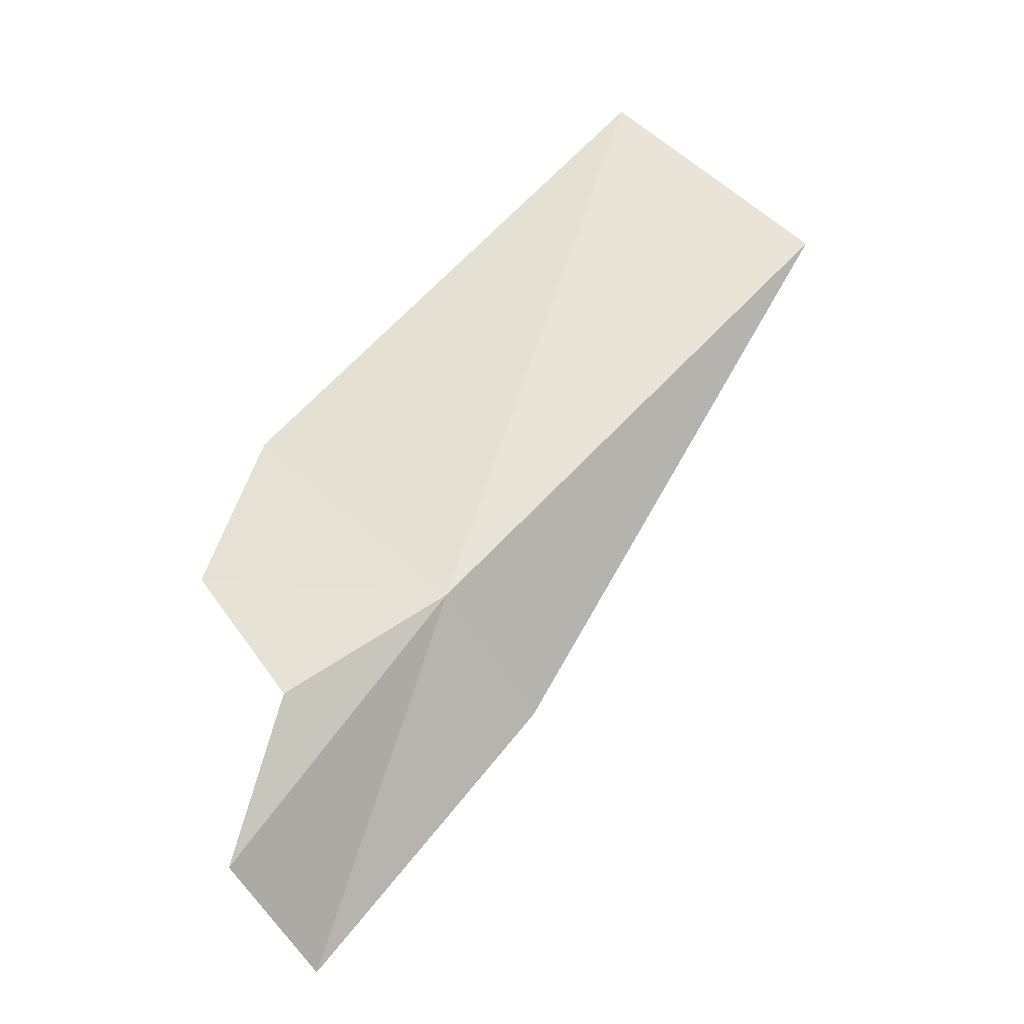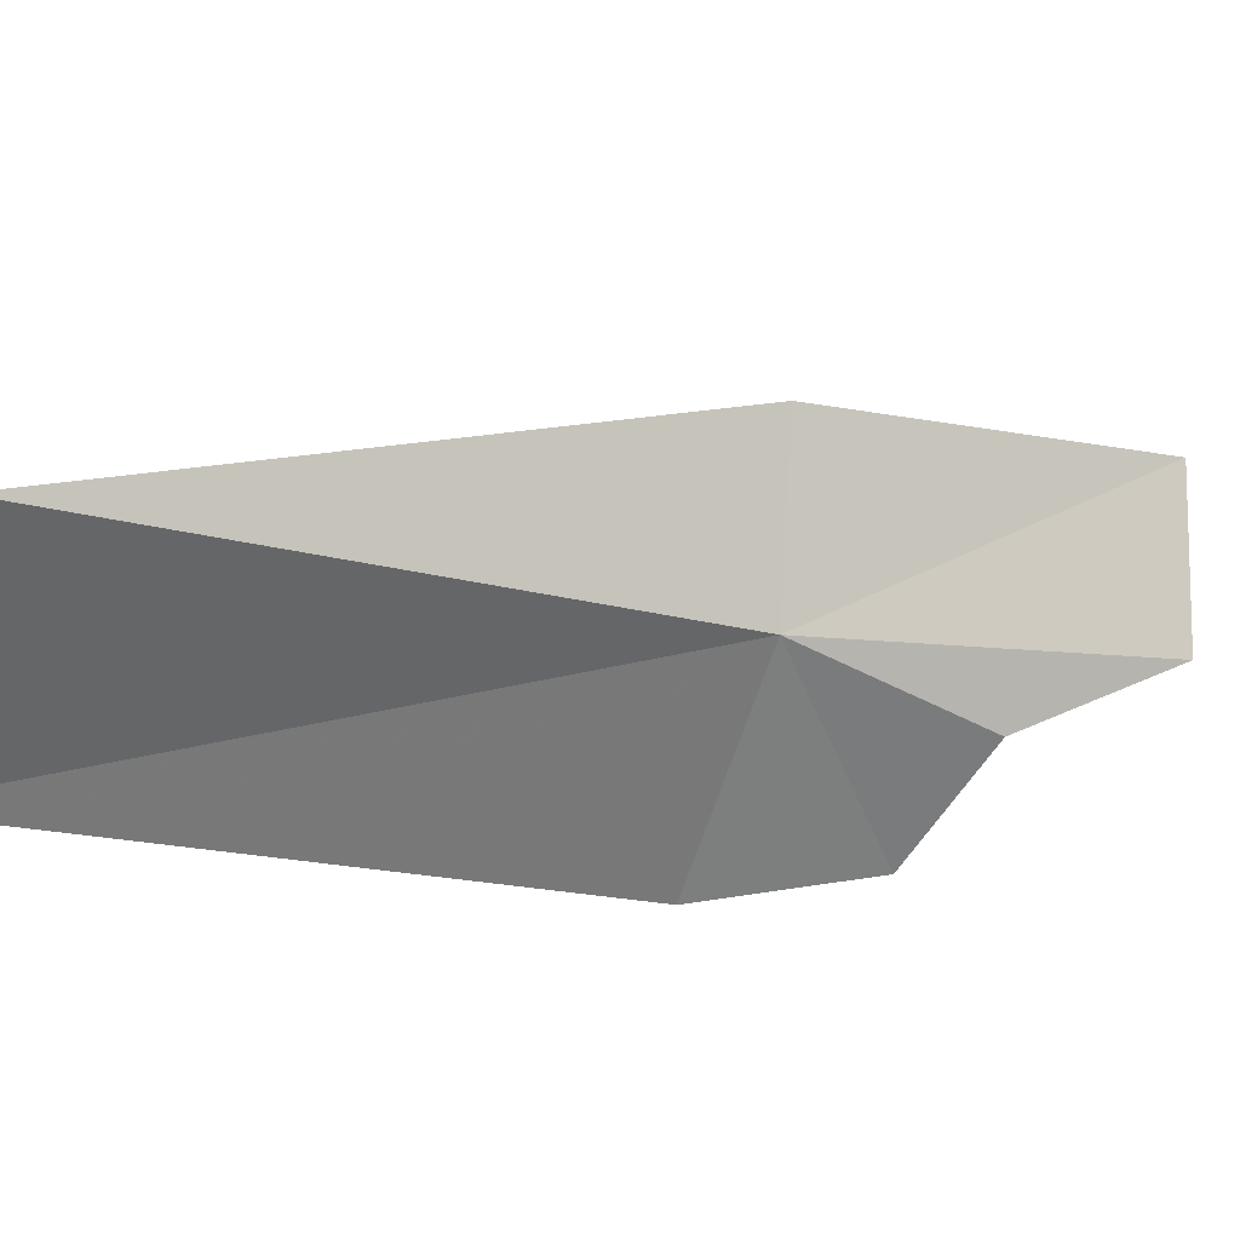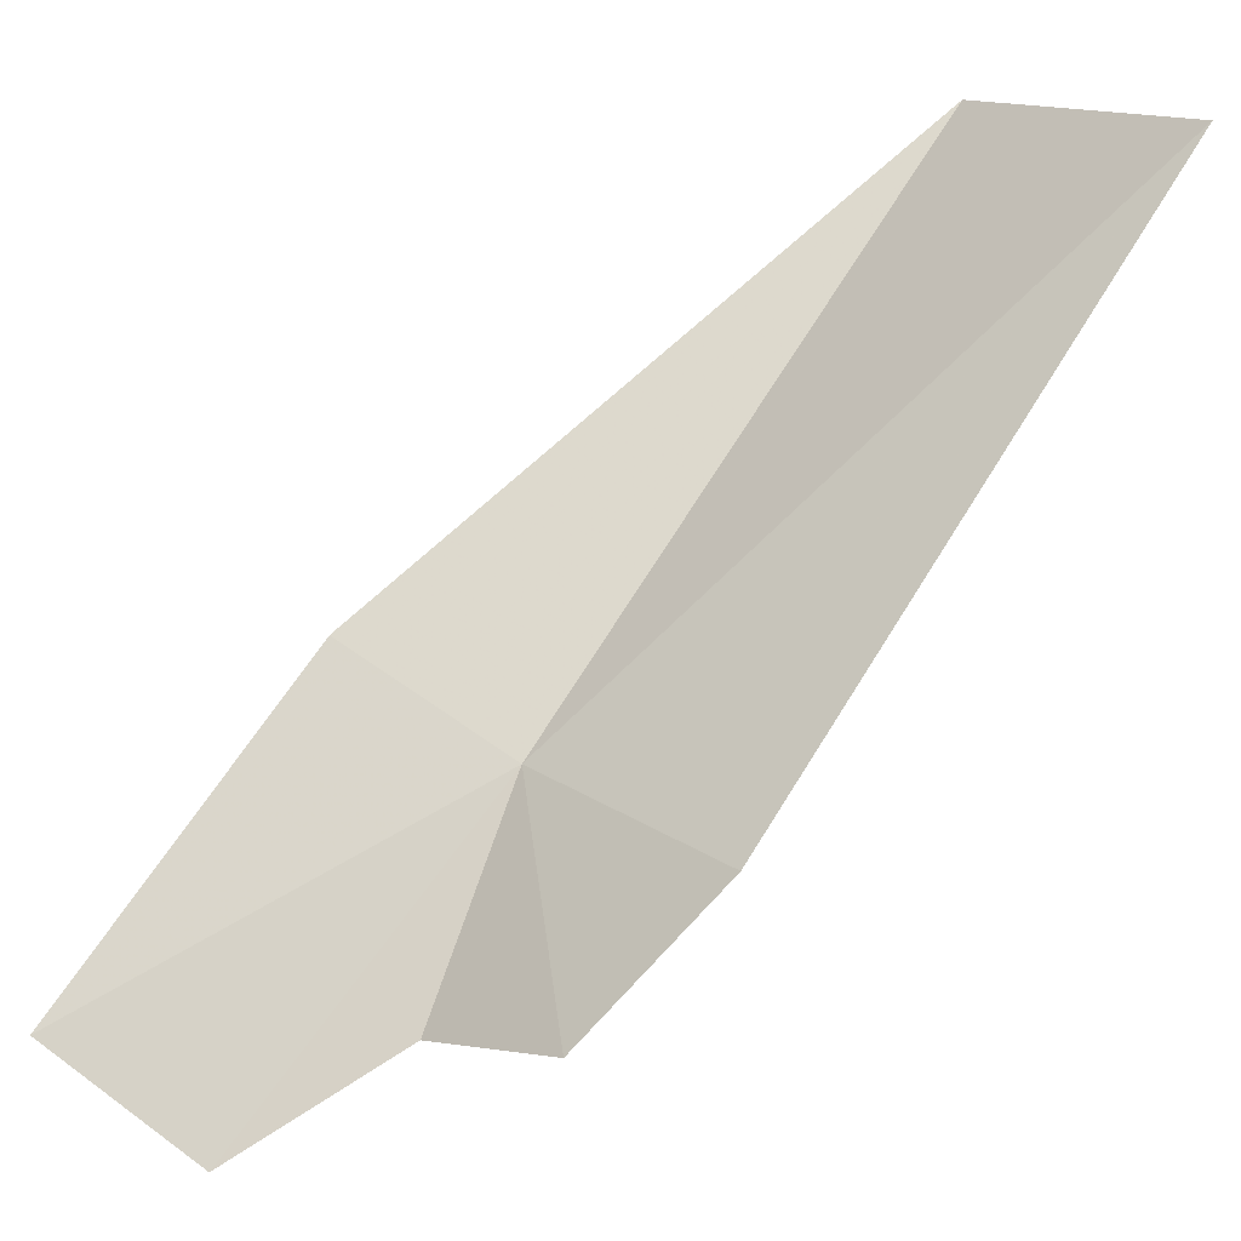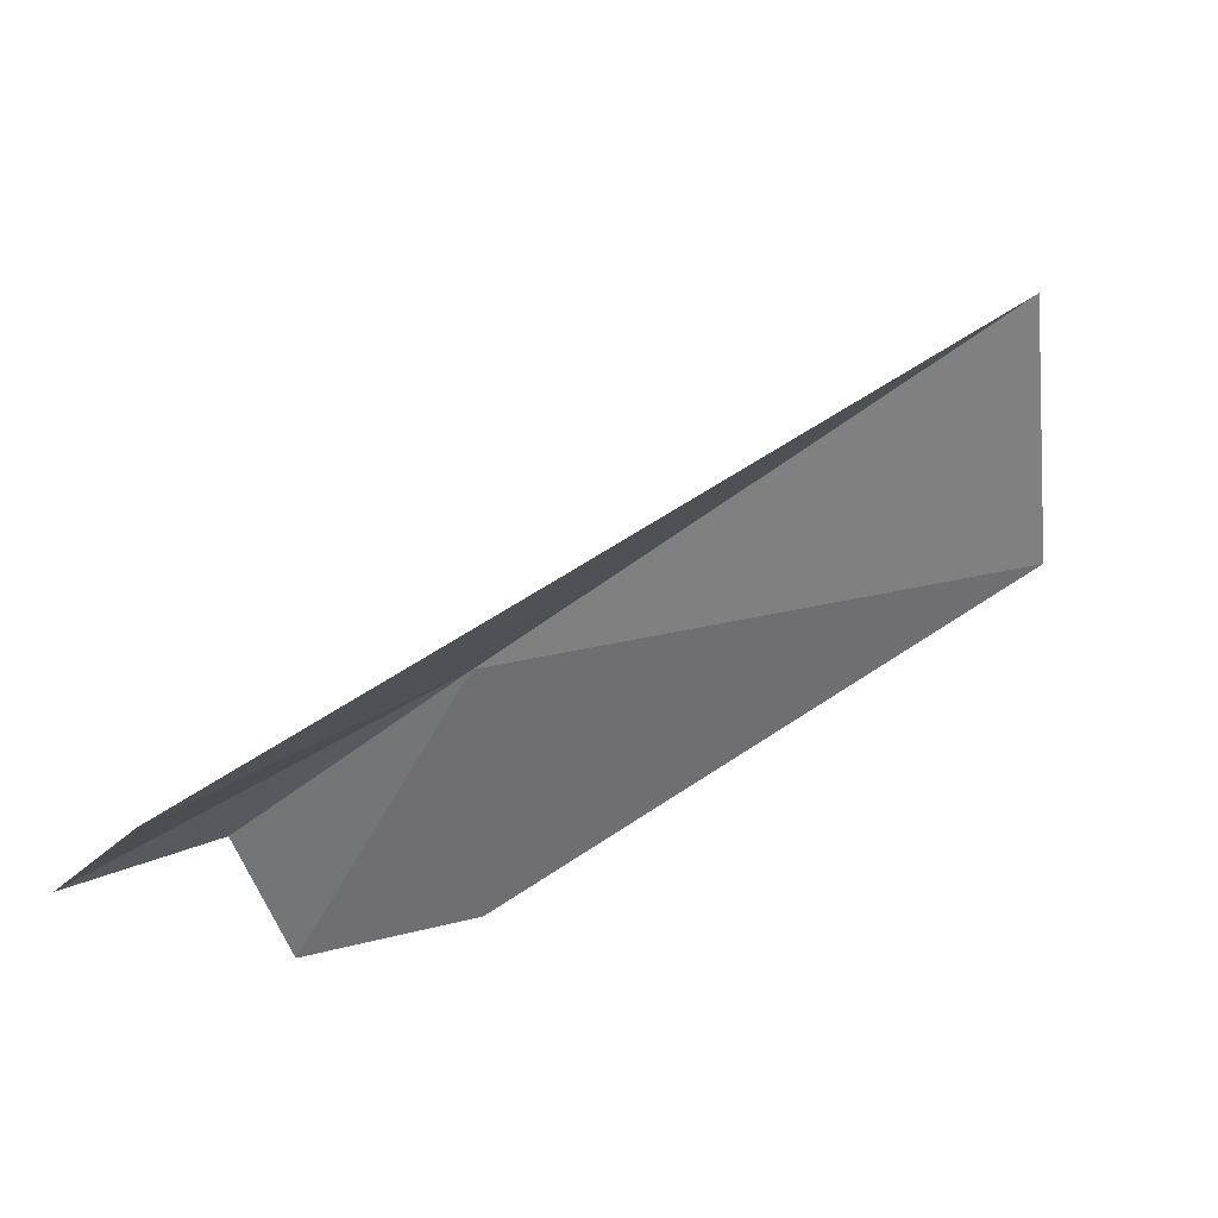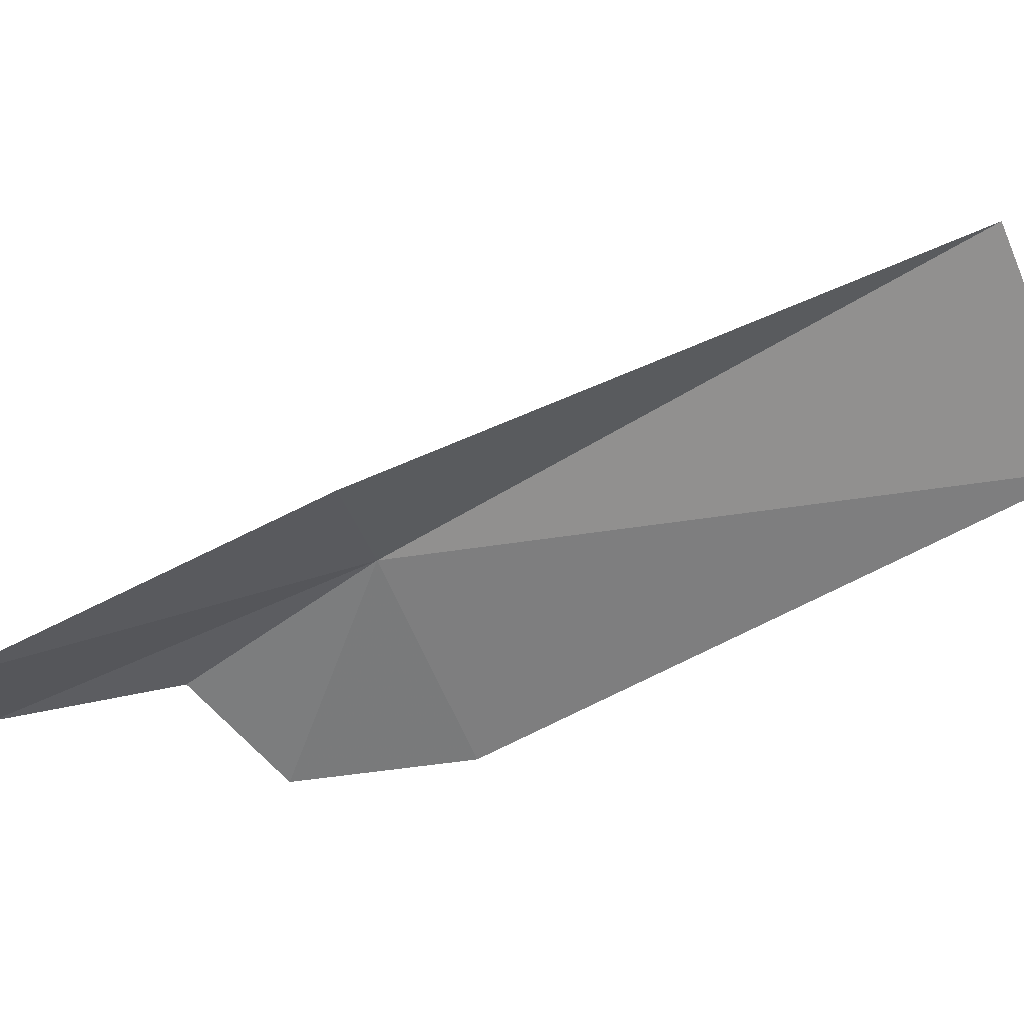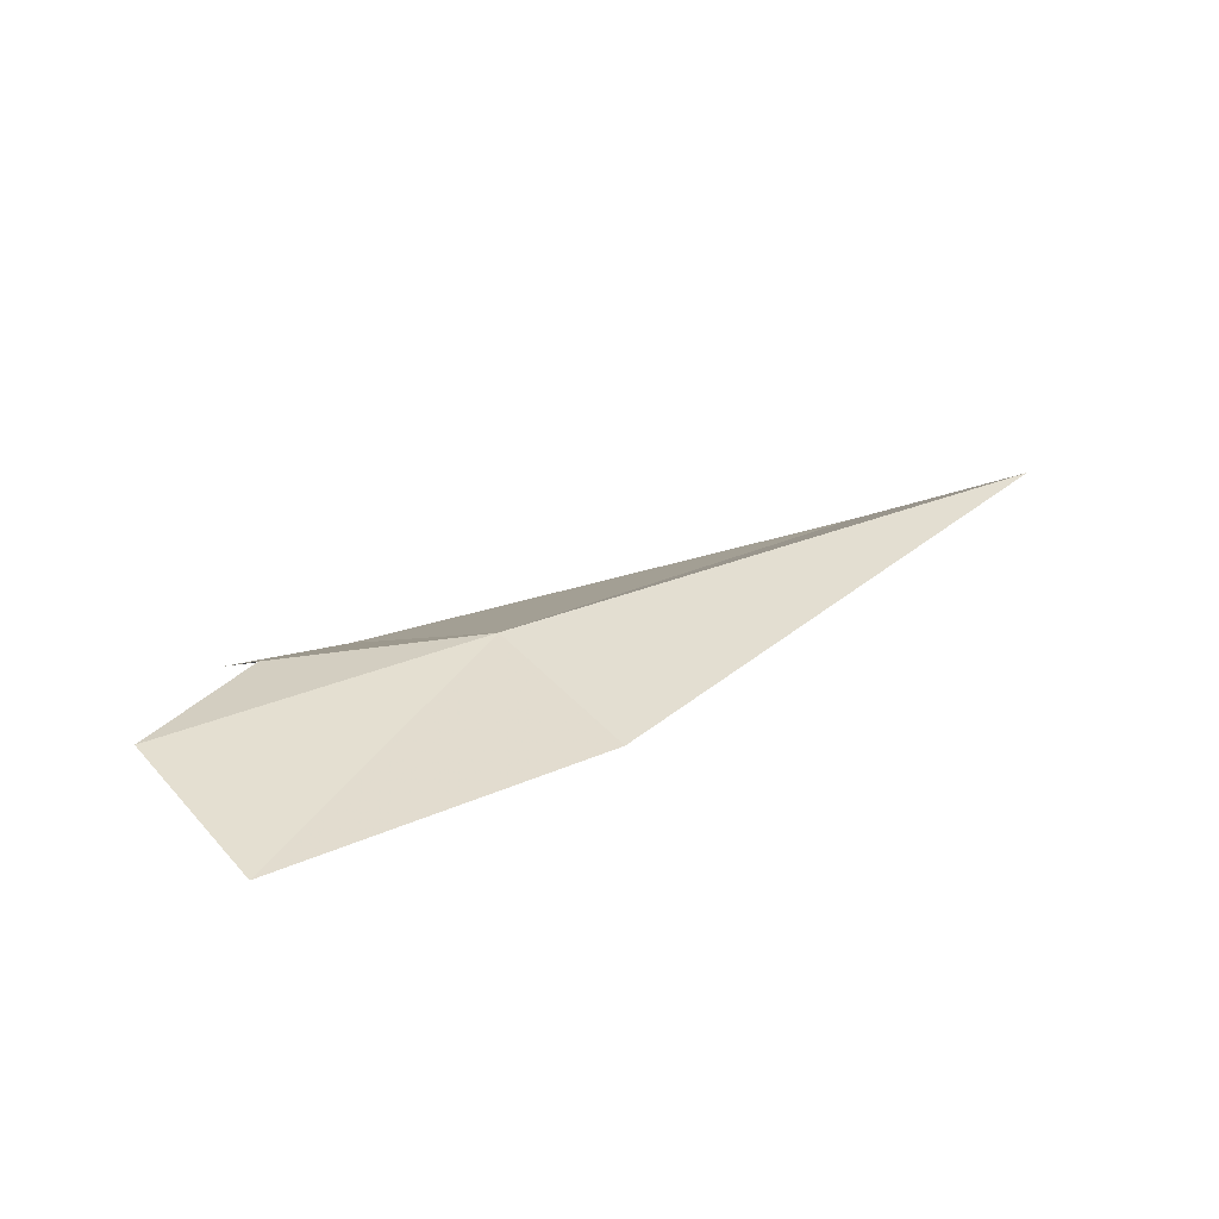
<metadata>
{"format":"obj","ext":"obj","renderer":"f3d","projection":"perspective","resolution":1024,"background":"white","views":[{"elev":6.8,"azim":-73.4,"up":"+Y"},{"elev":61.0,"azim":-145.4,"up":"+Z"},{"elev":-72.5,"azim":93.2,"up":"+Z"},{"elev":0.7,"azim":5.8,"up":"+Z"},{"elev":2.9,"azim":39.9,"up":"+Z"},{"elev":-52.7,"azim":-44.5,"up":"+Y"}]}
</metadata>
<code>
v -31.34 -26.29 2.699
v -31.79 -21.26 -3.781
v -17.16 -9.205 5.269
v -17.46 -14.34 12.65
v -28.55 -30.91 4.989
v -36.5 -38.27 -0.1636
v -39.44 -34.05 -1.942
v -36.7 -28.91 -1.128
v -35.82 -25.44 -4.394
f 1 3 2
f 1 4 3
f 1 5 4
f 1 6 5
f 1 7 6
f 1 8 7
f 1 9 8
f 1 2 9

</code>
